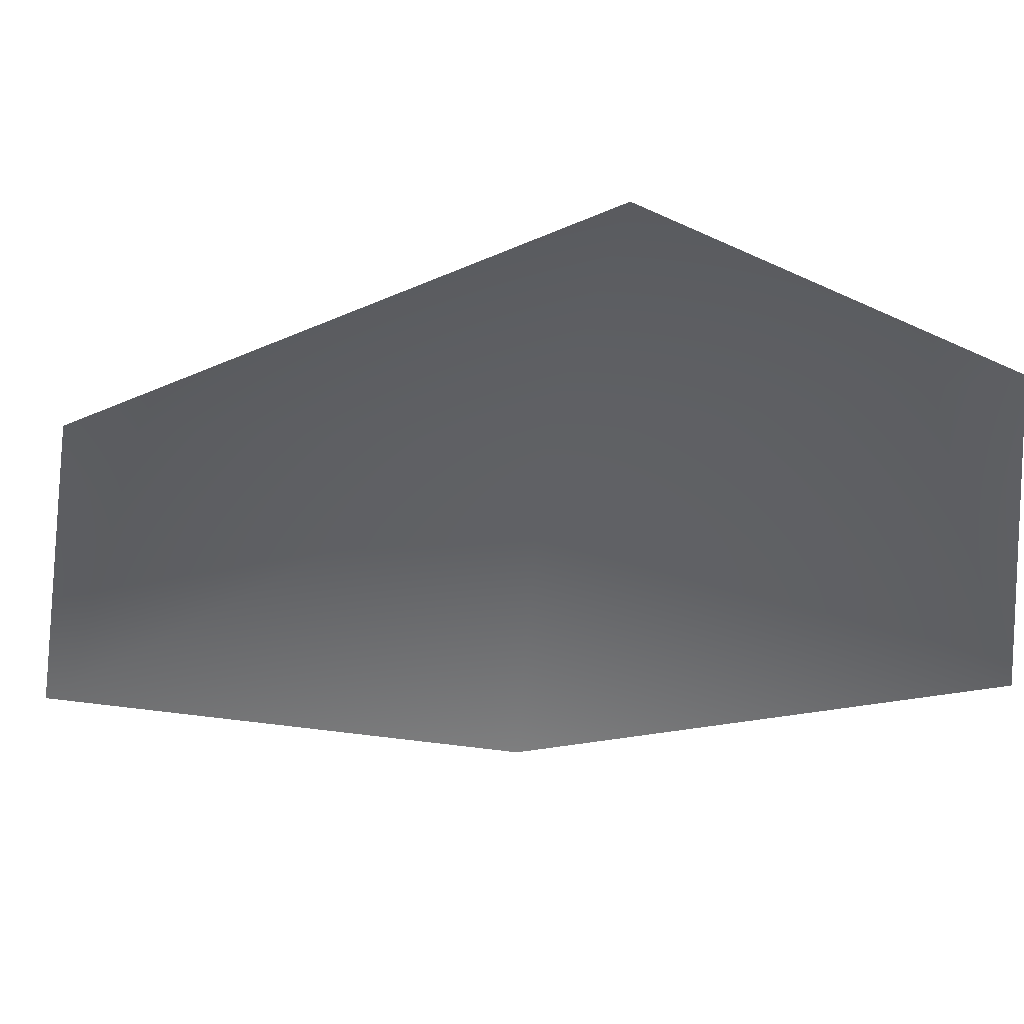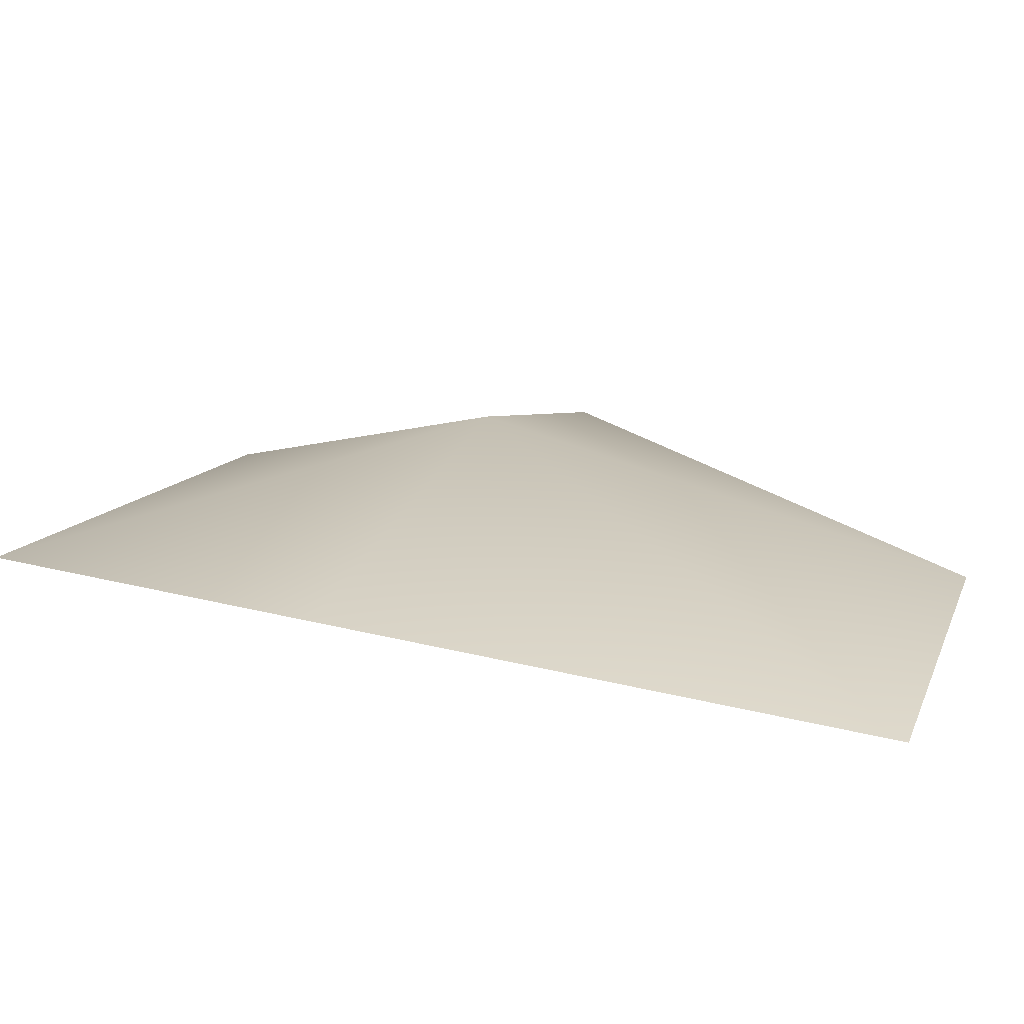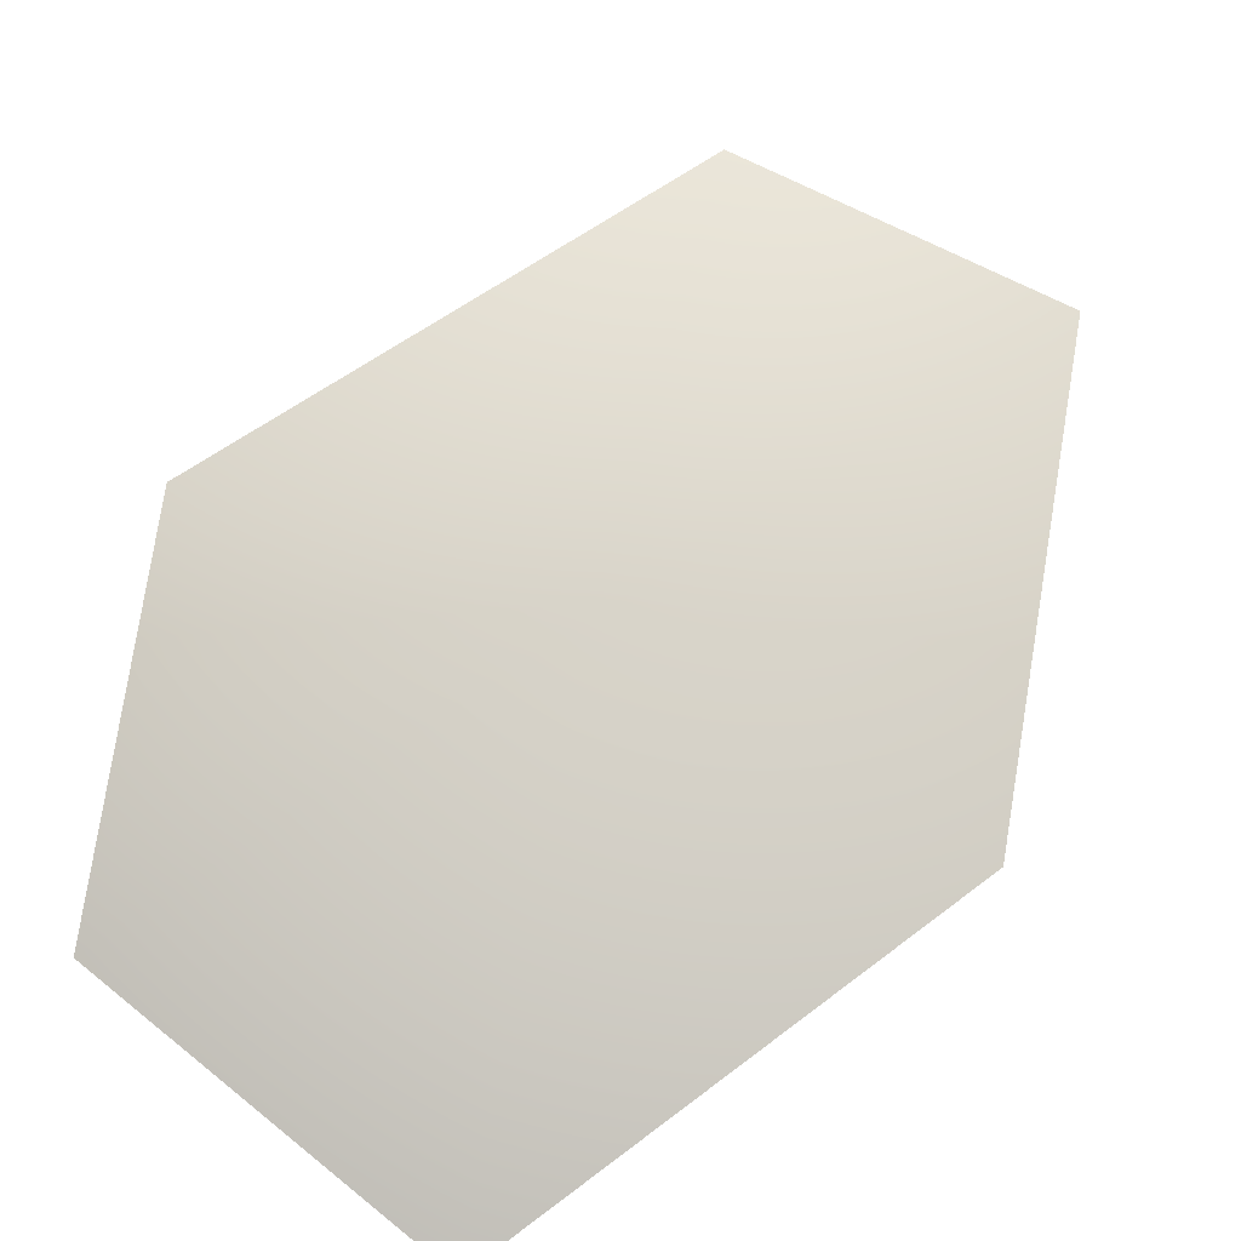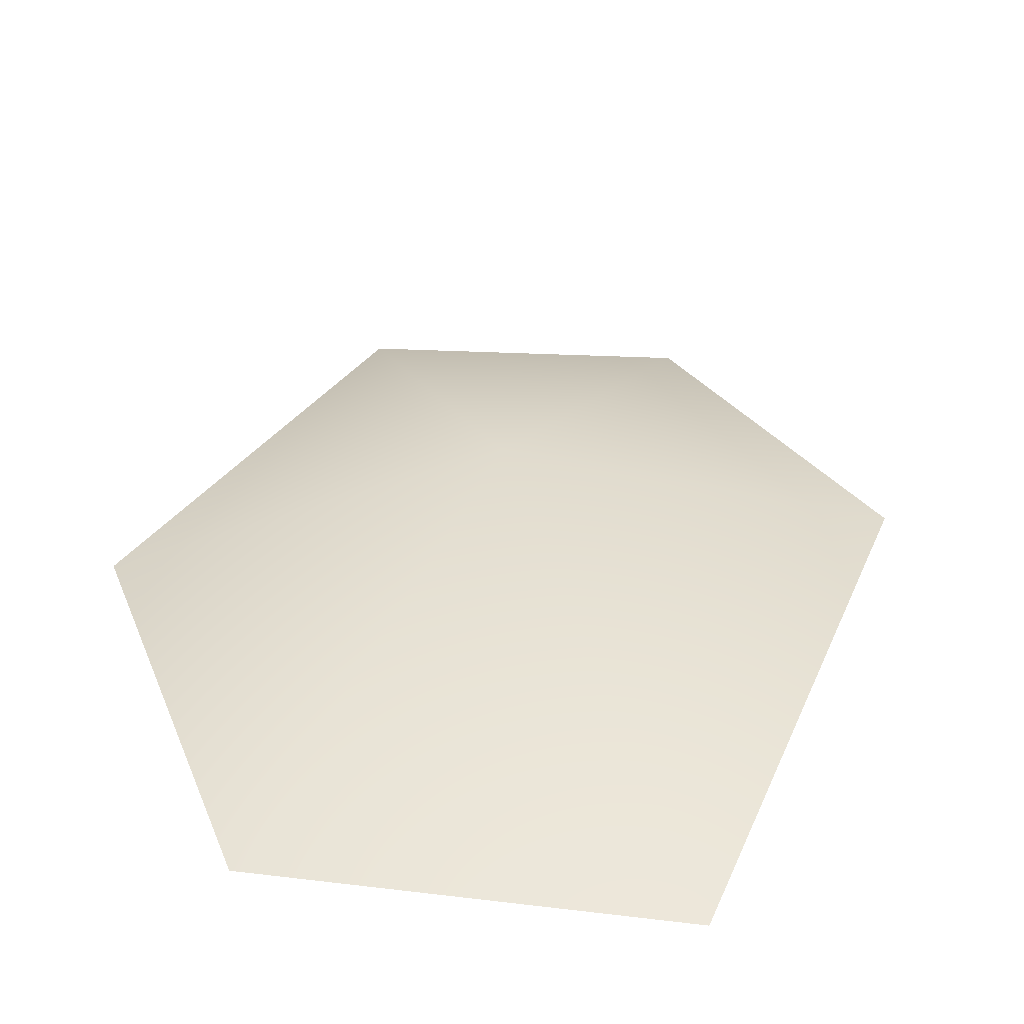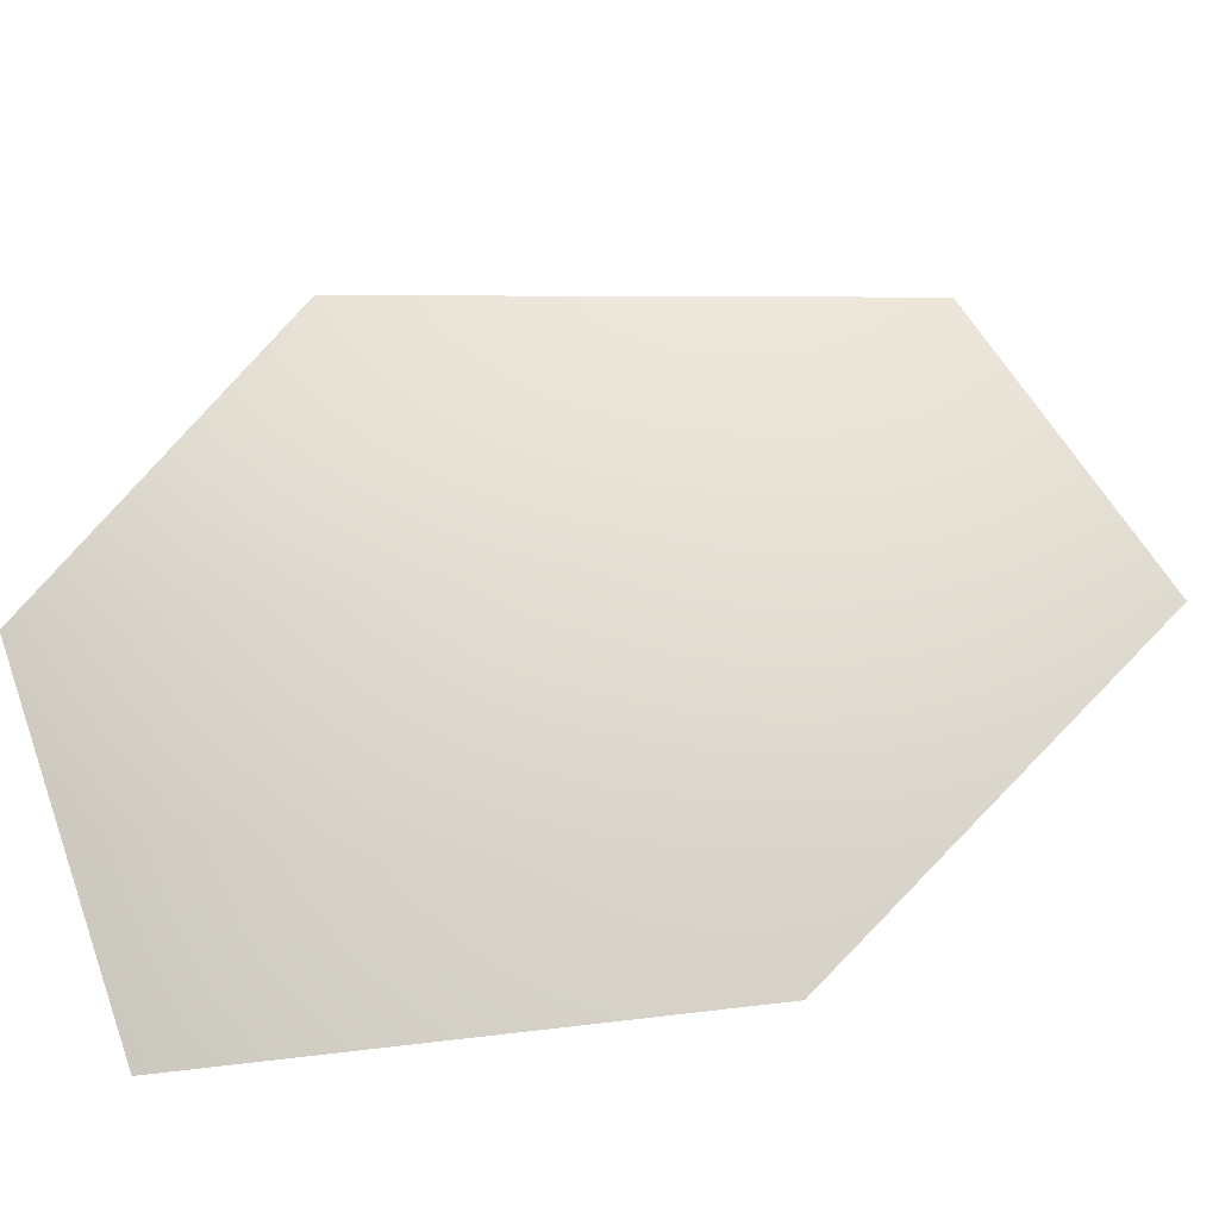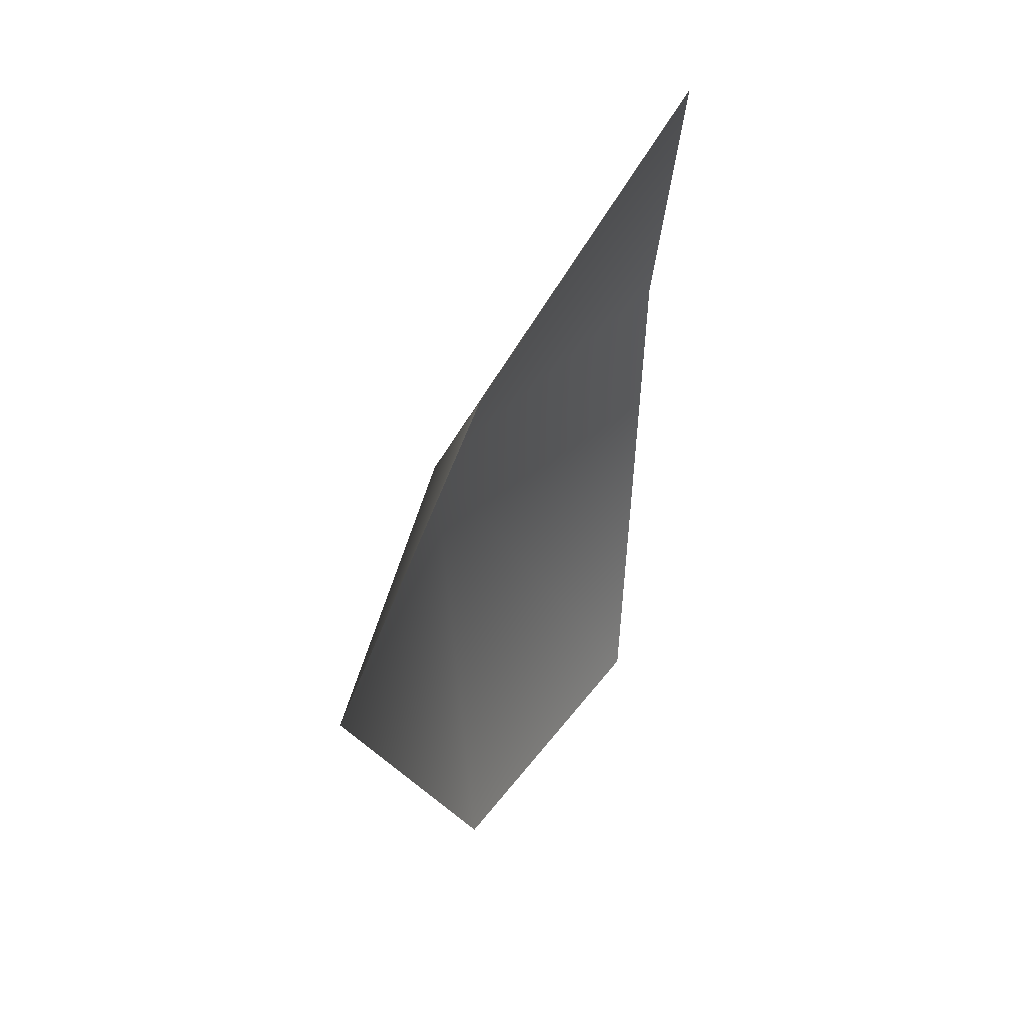
<metadata>
{"format":"obj","ext":"obj","renderer":"f3d","projection":"perspective","resolution":1024,"background":"white","views":[{"elev":-46.0,"azim":96.0,"up":"+Z"},{"elev":17.1,"azim":-56.5,"up":"+Z"},{"elev":75.5,"azim":-141.2,"up":"+Z"},{"elev":33.3,"azim":-172.8,"up":"+Z"},{"elev":67.0,"azim":-109.5,"up":"+Z"},{"elev":58.7,"azim":116.6,"up":"+Y"}]}
</metadata>
<code>
v 0.1209 -0.8414 0.259
v 0.5024 -1.671 -0.01636
v -0.1269 -1.845 -0.09374
v -0.5944 -0.9694 0.08473
v -0.3257 0.03352 -0.0595
v 0.4548 0.03352 -0.03044
v 0.8154 -0.6297 0.08502
f 7 1 2
f 6 1 7
f 5 1 6
f 4 1 5
f 1 3 2
f 1 4 3

</code>
